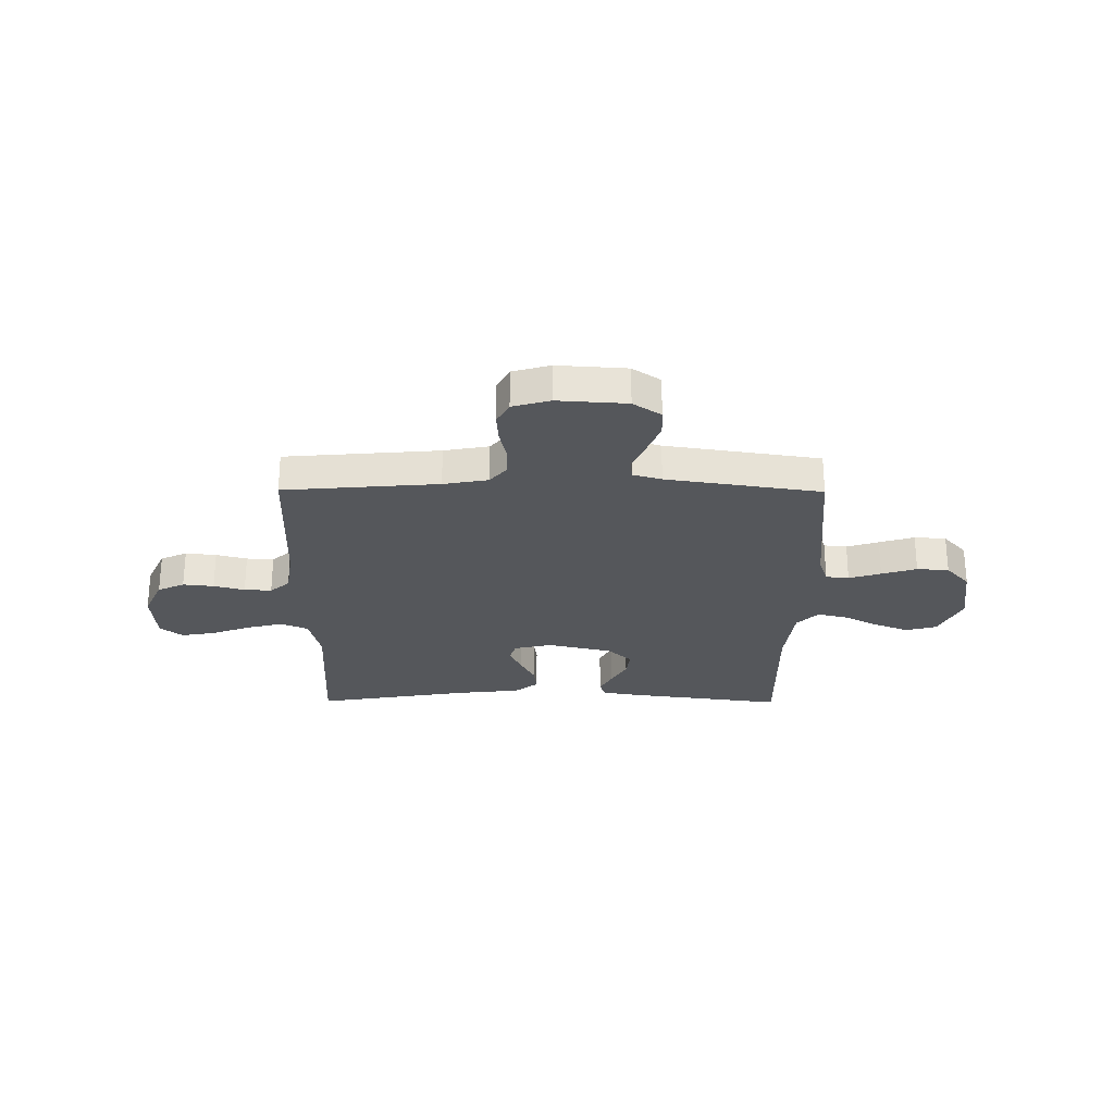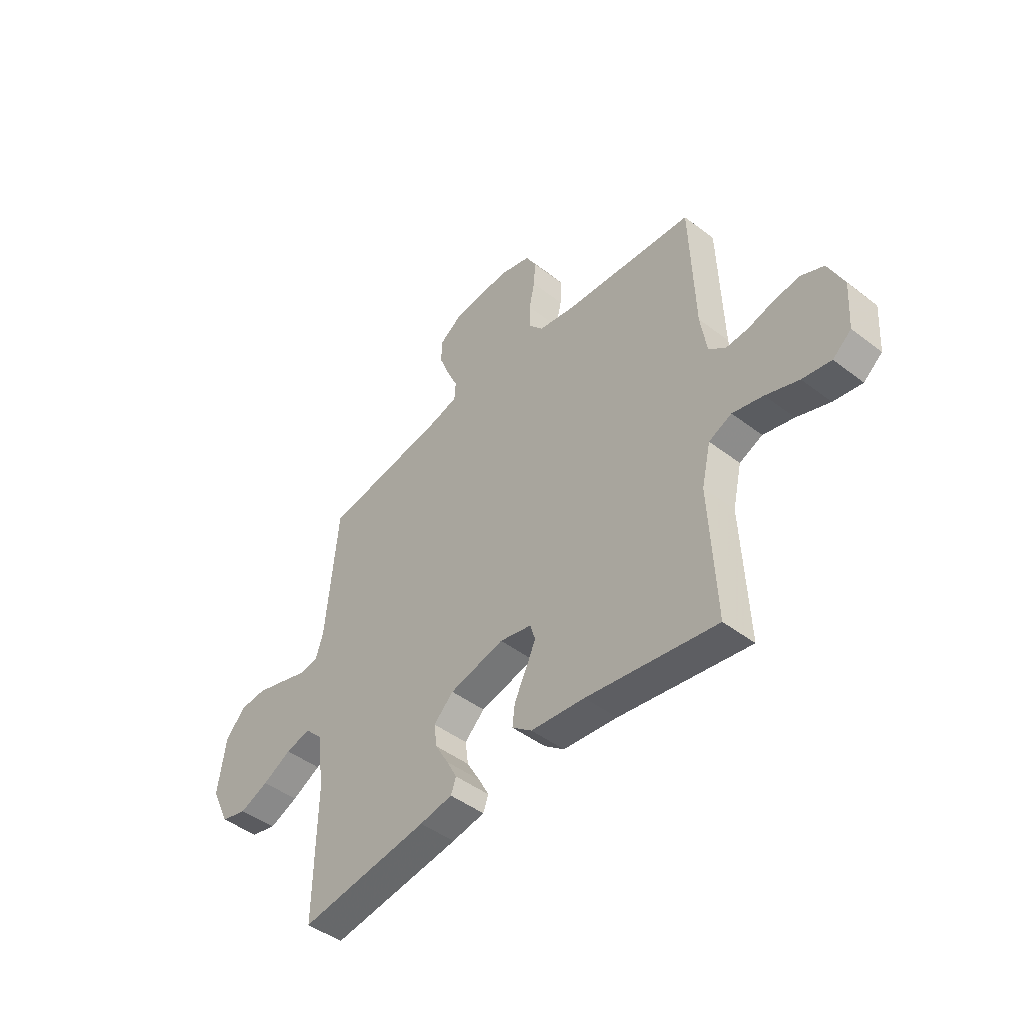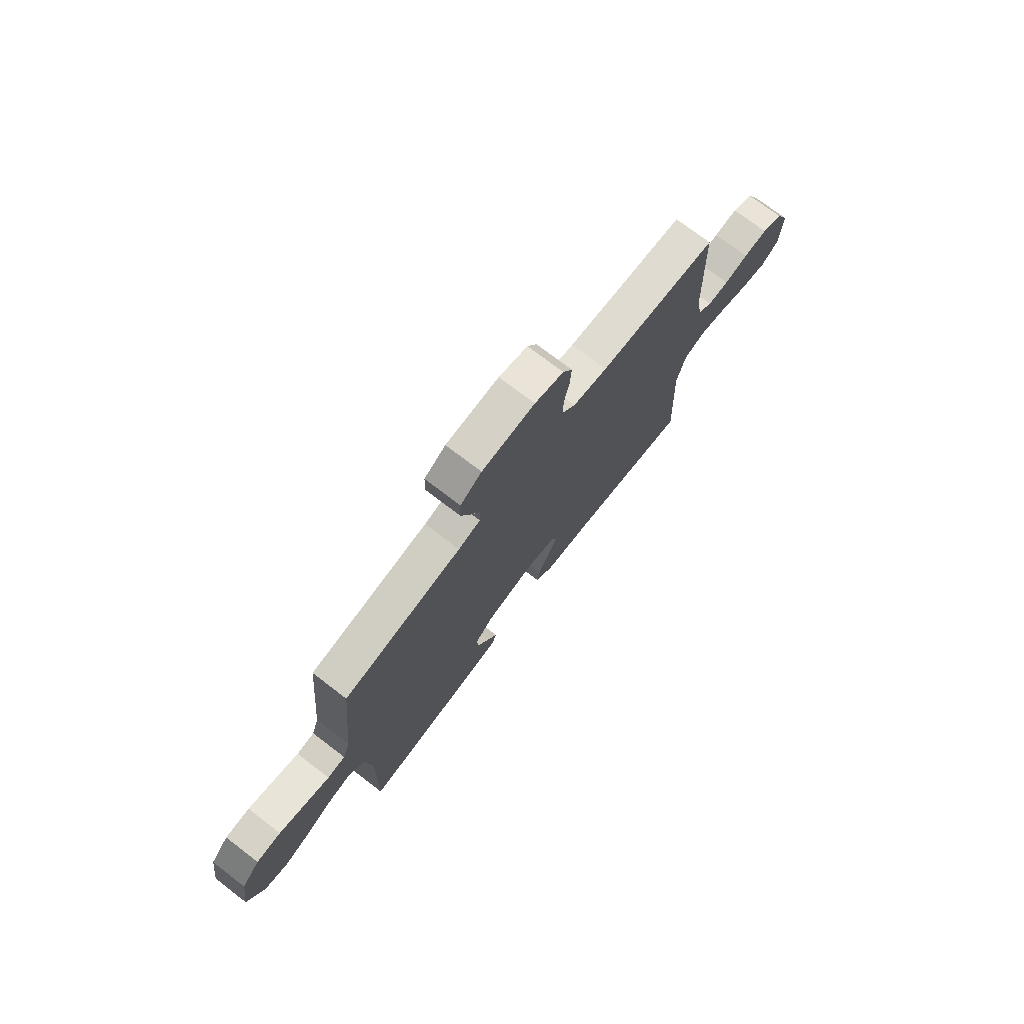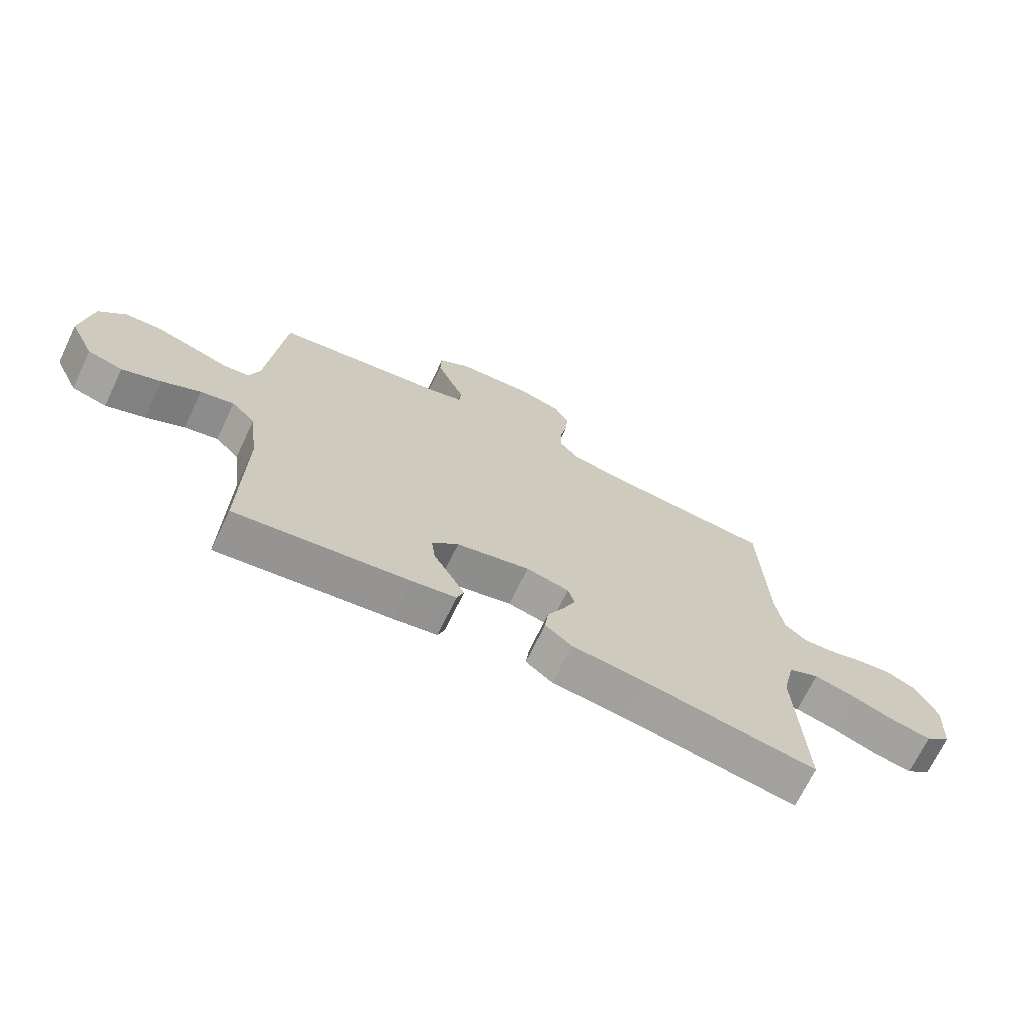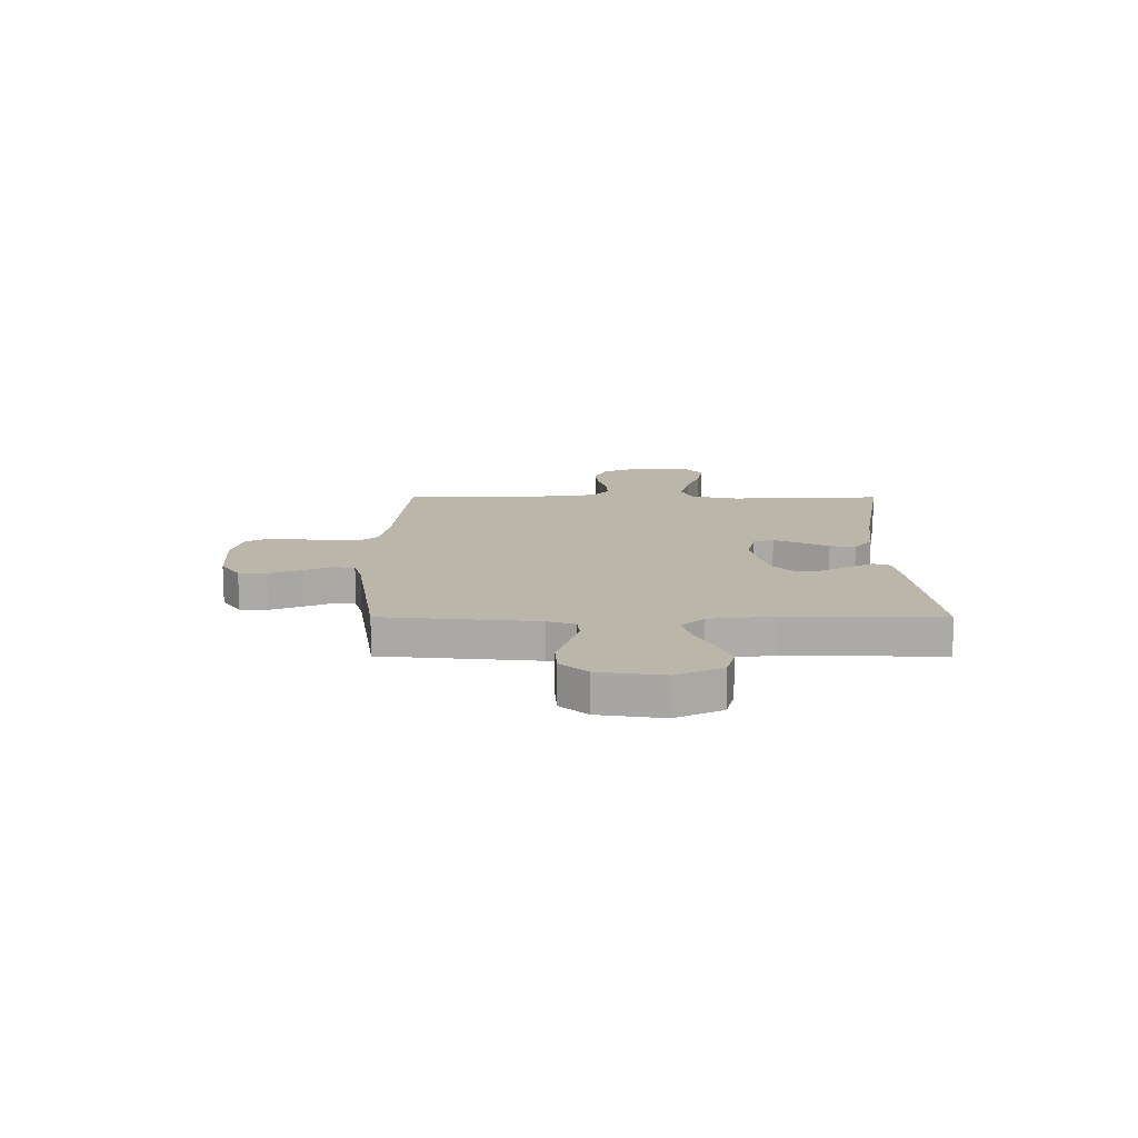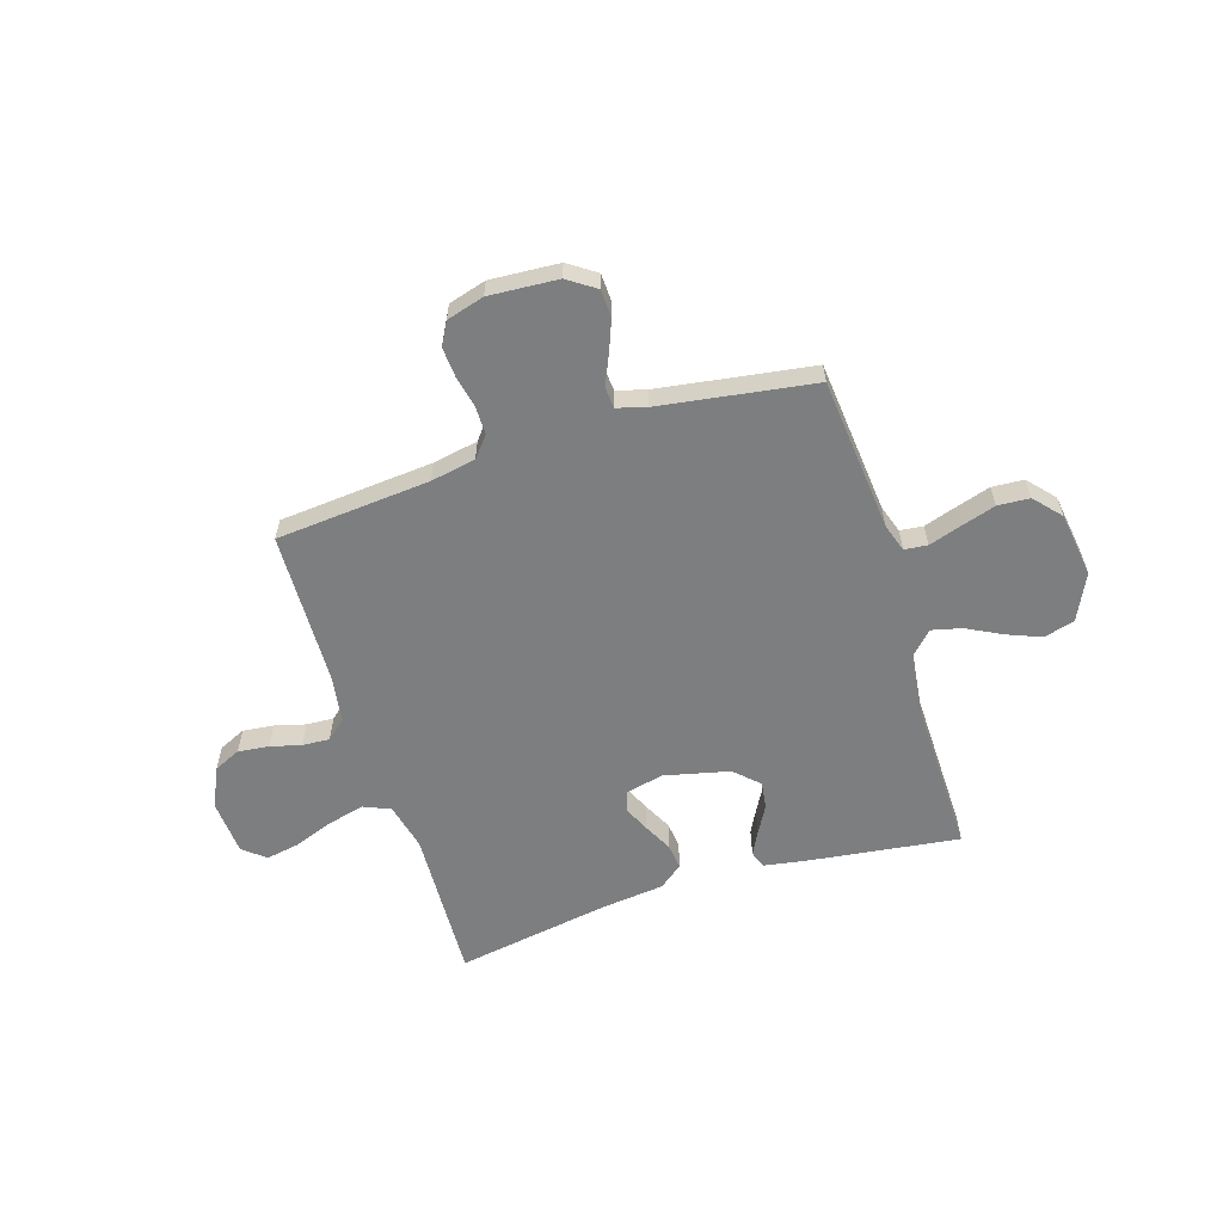
<metadata>
{"format":"obj","ext":"obj","renderer":"f3d","projection":"perspective","resolution":1024,"background":"white","views":[{"elev":-26.6,"azim":-0.4,"up":"+Y"},{"elev":-46.2,"azim":-131.2,"up":"+Z"},{"elev":74.4,"azim":127.4,"up":"+Z"},{"elev":-70.0,"azim":154.4,"up":"+Z"},{"elev":13.8,"azim":90.1,"up":"+Y"},{"elev":-59.3,"azim":17.6,"up":"+Y"}]}
</metadata>
<code>
v -0.5 0.07 -0.5
v -0.486 0.07 -0.2
v -0.507 0.07 -0.108
v -0.56 0.07 -0.085
v -0.631 0.07 -0.103
v -0.707 0.07 -0.131
v -0.773 0.07 -0.143
v -0.816 0.07 -0.108
v -0.823 0.07 0
v -0.787 0.07 0.078
v -0.735 0.07 0.102
v -0.675 0.07 0.095
v -0.615 0.07 0.079
v -0.562 0.07 0.076
v -0.524 0.07 0.109
v -0.51 0.07 0.2
v -0.5 0.07 0.5
v -0.2 0.07 0.525
v -0.113 0.07 0.541
v -0.08 0.07 0.581
v -0.08 0.07 0.637
v -0.093 0.07 0.698
v -0.097 0.07 0.756
v -0.073 0.07 0.8
v 0 0.07 0.821
v 0.134 0.07 0.812
v 0.188 0.07 0.775
v 0.19 0.07 0.721
v 0.166 0.07 0.66
v 0.141 0.07 0.604
v 0.144 0.07 0.562
v 0.2 0.07 0.546
v 0.5 0.07 0.5
v 0.528 0.07 0.2
v 0.546 0.07 0.146
v 0.591 0.07 0.141
v 0.653 0.07 0.161
v 0.721 0.07 0.182
v 0.783 0.07 0.178
v 0.829 0.07 0.126
v 0.847 0.07 0
v 0.804 0.07 -0.09
v 0.744 0.07 -0.106
v 0.677 0.07 -0.079
v 0.61 0.07 -0.044
v 0.552 0.07 -0.03
v 0.511 0.07 -0.072
v 0.495 0.07 -0.2
v 0.5 0.07 -0.5
v 0.2 0.07 -0.46
v 0.124 0.07 -0.447
v 0.112 0.07 -0.414
v 0.136 0.07 -0.368
v 0.166 0.07 -0.315
v 0.173 0.07 -0.262
v 0.127 0.07 -0.218
v 0 0.07 -0.188
v -0.074 0.07 -0.205
v -0.086 0.07 -0.244
v -0.063 0.07 -0.295
v -0.035 0.07 -0.35
v -0.029 0.07 -0.4
v -0.075 0.07 -0.436
v -0.2 0.07 -0.45
v -0.5 0 -0.5
v -0.486 0 -0.2
v -0.507 0 -0.108
v -0.56 0 -0.085
v -0.631 0 -0.103
v -0.707 0 -0.131
v -0.773 0 -0.143
v -0.816 0 -0.108
v -0.823 0 0
v -0.787 0 0.078
v -0.735 0 0.102
v -0.675 0 0.095
v -0.615 0 0.079
v -0.562 0 0.076
v -0.524 0 0.109
v -0.51 0 0.2
v -0.5 0 0.5
v -0.2 0 0.525
v -0.113 0 0.541
v -0.08 0 0.581
v -0.08 0 0.637
v -0.093 0 0.698
v -0.097 0 0.756
v -0.073 0 0.8
v 0 0 0.821
v 0.134 0 0.812
v 0.188 0 0.775
v 0.19 0 0.721
v 0.166 0 0.66
v 0.141 0 0.604
v 0.144 0 0.562
v 0.2 0 0.546
v 0.5 0 0.5
v 0.528 0 0.2
v 0.546 0 0.146
v 0.591 0 0.141
v 0.653 0 0.161
v 0.721 0 0.182
v 0.783 0 0.178
v 0.829 0 0.126
v 0.847 0 0
v 0.804 0 -0.09
v 0.744 0 -0.106
v 0.677 0 -0.079
v 0.61 0 -0.044
v 0.552 0 -0.03
v 0.511 0 -0.072
v 0.495 0 -0.2
v 0.5 0 -0.5
v 0.2 0 -0.46
v 0.124 0 -0.447
v 0.112 0 -0.414
v 0.136 0 -0.368
v 0.166 0 -0.315
v 0.173 0 -0.262
v 0.127 0 -0.218
v 0 0 -0.188
v -0.074 0 -0.205
v -0.086 0 -0.244
v -0.063 0 -0.295
v -0.035 0 -0.35
v -0.029 0 -0.4
v -0.075 0 -0.436
v -0.2 0 -0.45
f 61 62 63 64
f 60 61 64 1
f 59 60 1 2
f 58 59 2 3
f 57 58 3 4
f 51 52 53 54
f 49 50 51 54
f 48 49 54 55
f 47 48 55 56
f 42 43 44 45
f 42 45 46
f 41 42 46
f 40 41 46
f 39 40 46
f 36 37 38 39
f 36 39 46
f 35 36 46 47
f 32 33 34
f 31 32 34 35
f 27 28 29 30
f 25 26 27 30
f 25 30 31
f 24 25 31
f 21 22 23 24
f 20 21 24 31
f 19 20 31 35
f 16 17 18
f 15 16 18 19
f 10 11 12 13
f 10 13 14
f 9 10 14
f 8 9 14
f 5 6 7 8
f 4 5 8 14
f 57 4 14 15
f 35 47 56 57
f 15 19 35 57
f 128 127 126 125
f 65 128 125 124
f 66 65 124 123
f 67 66 123 122
f 68 67 122 121
f 118 117 116 115
f 118 115 114 113
f 119 118 113 112
f 120 119 112 111
f 109 108 107 106
f 110 109 106
f 110 106 105
f 110 105 104
f 110 104 103
f 103 102 101 100
f 110 103 100
f 111 110 100 99
f 98 97 96
f 99 98 96 95
f 94 93 92 91
f 94 91 90 89
f 95 94 89
f 95 89 88
f 88 87 86 85
f 95 88 85 84
f 99 95 84 83
f 82 81 80
f 83 82 80 79
f 77 76 75 74
f 78 77 74
f 78 74 73
f 78 73 72
f 72 71 70 69
f 78 72 69 68
f 79 78 68 121
f 121 120 111 99
f 121 99 83 79
f 1 65 66 2
f 2 66 67 3
f 3 67 68 4
f 4 68 69 5
f 5 69 70 6
f 6 70 71 7
f 7 71 72 8
f 8 72 73 9
f 9 73 74 10
f 10 74 75 11
f 11 75 76 12
f 12 76 77 13
f 13 77 78 14
f 14 78 79 15
f 15 79 80 16
f 16 80 81 17
f 17 81 82 18
f 18 82 83 19
f 19 83 84 20
f 20 84 85 21
f 21 85 86 22
f 22 86 87 23
f 23 87 88 24
f 24 88 89 25
f 25 89 90 26
f 26 90 91 27
f 27 91 92 28
f 28 92 93 29
f 29 93 94 30
f 30 94 95 31
f 31 95 96 32
f 32 96 97 33
f 33 97 98 34
f 34 98 99 35
f 35 99 100 36
f 36 100 101 37
f 37 101 102 38
f 38 102 103 39
f 39 103 104 40
f 40 104 105 41
f 41 105 106 42
f 42 106 107 43
f 43 107 108 44
f 44 108 109 45
f 45 109 110 46
f 46 110 111 47
f 47 111 112 48
f 48 112 113 49
f 49 113 114 50
f 50 114 115 51
f 51 115 116 52
f 52 116 117 53
f 53 117 118 54
f 54 118 119 55
f 55 119 120 56
f 56 120 121 57
f 57 121 122 58
f 58 122 123 59
f 59 123 124 60
f 60 124 125 61
f 61 125 126 62
f 62 126 127 63
f 63 127 128 64
f 64 128 65 1

</code>
